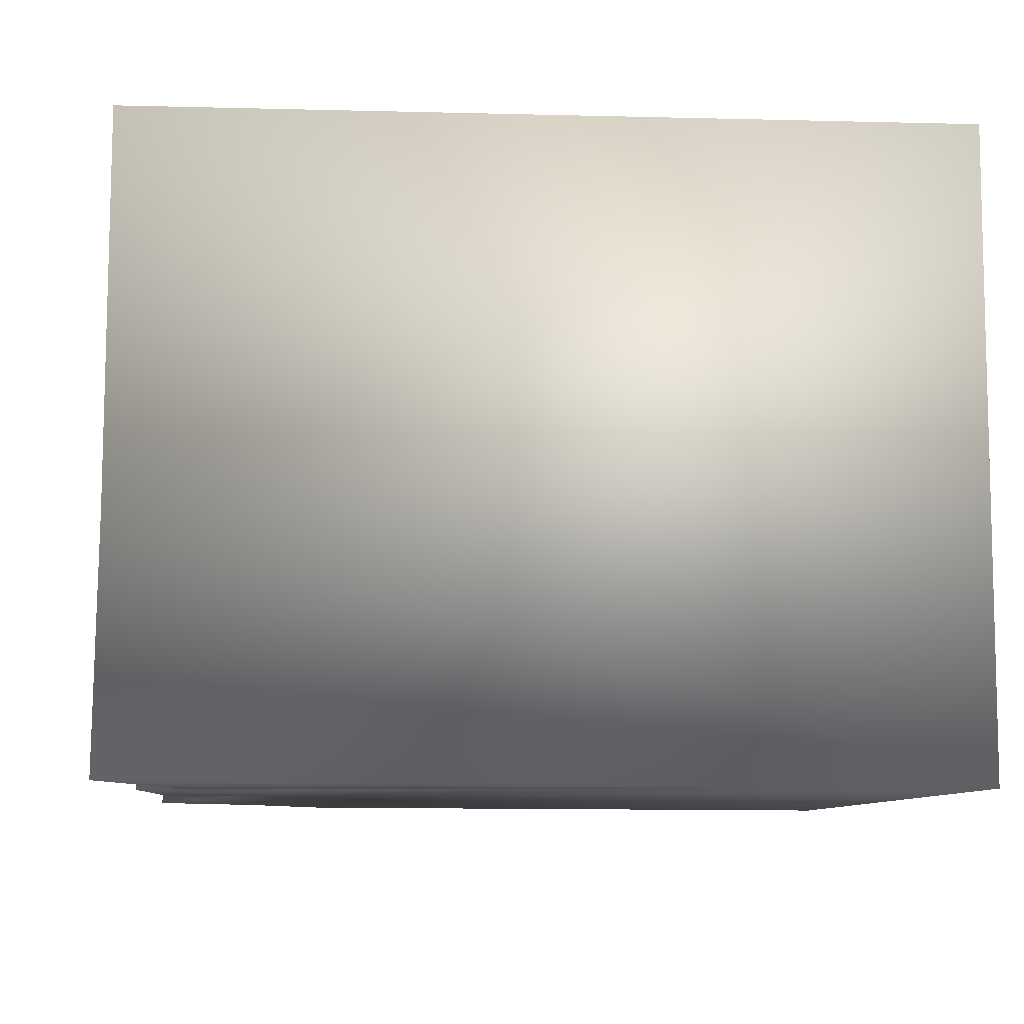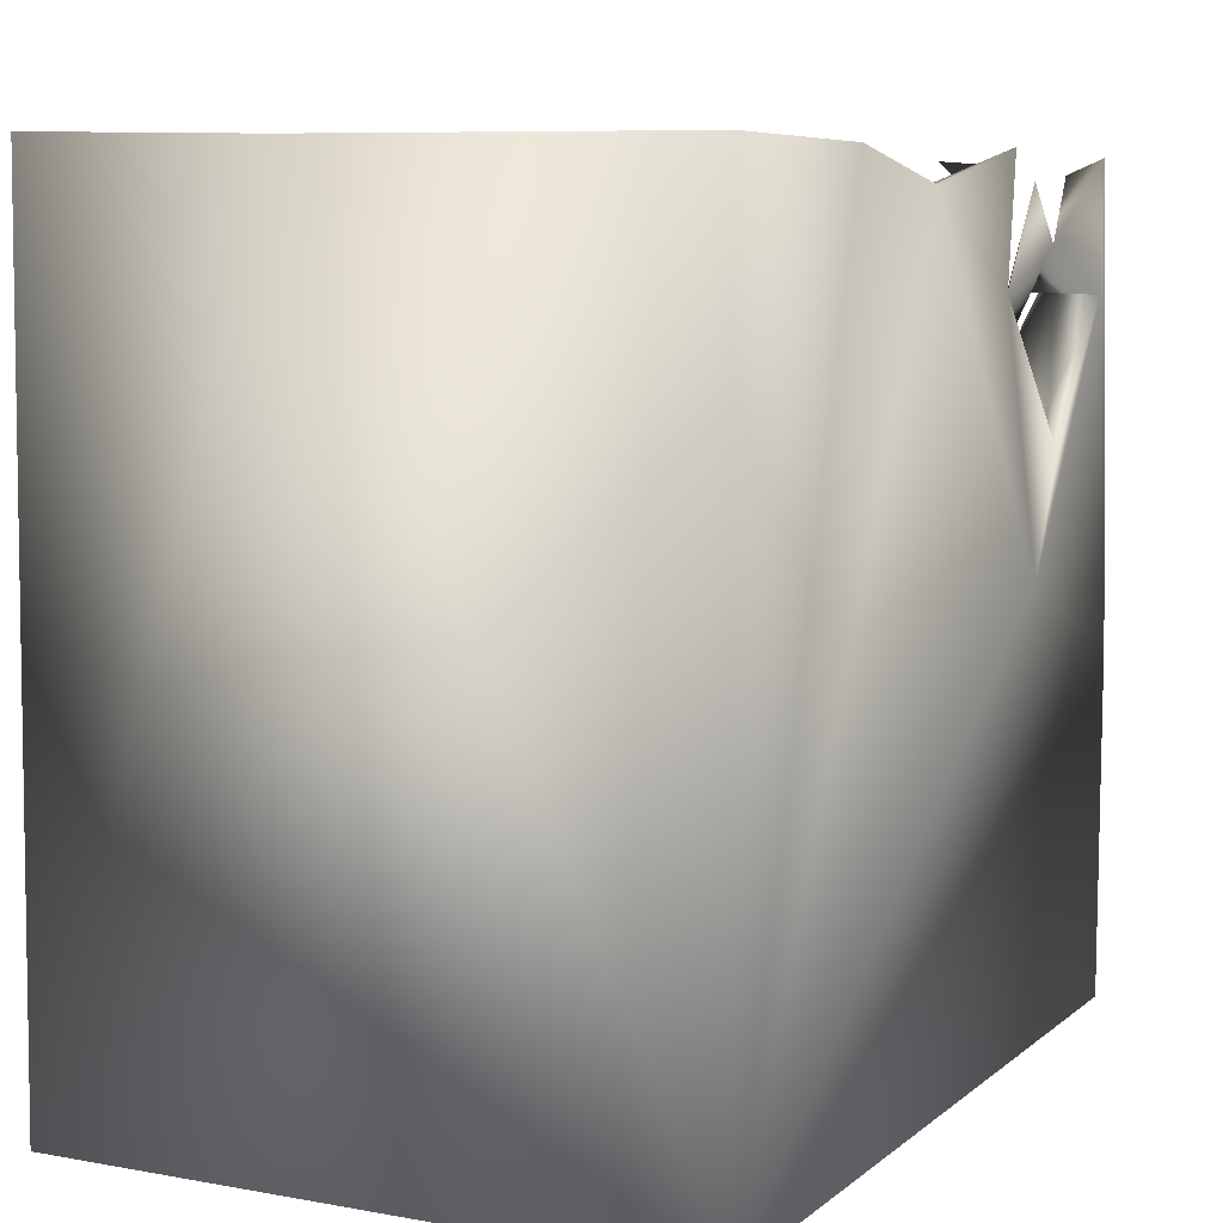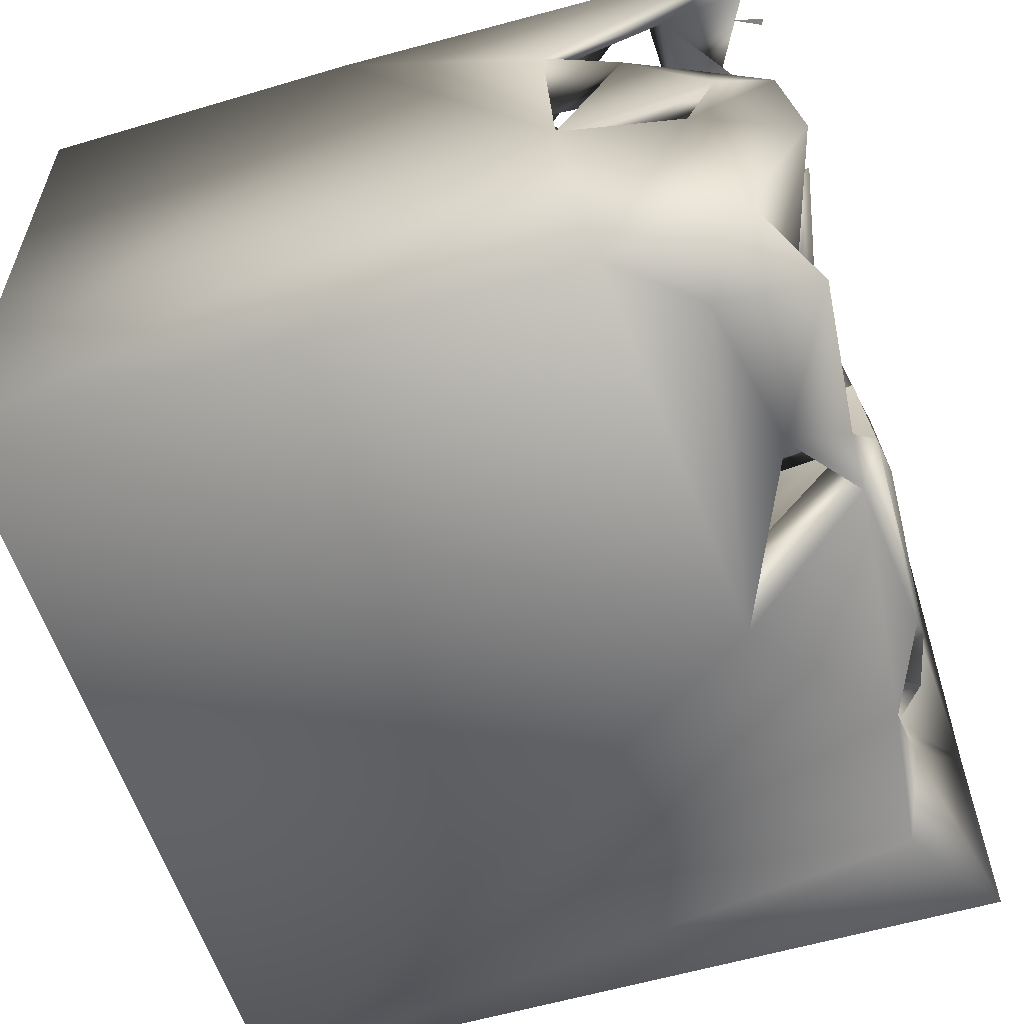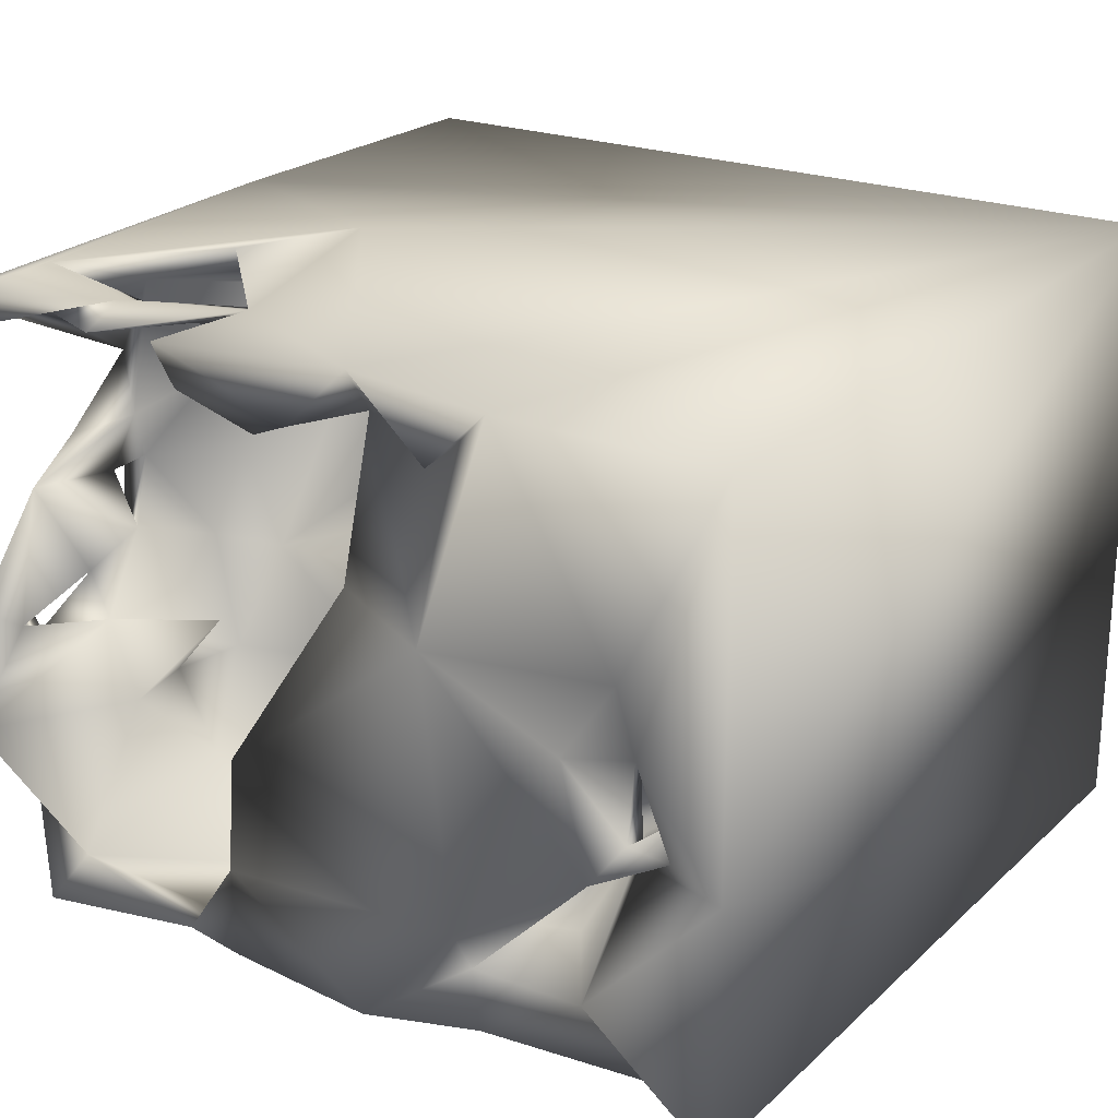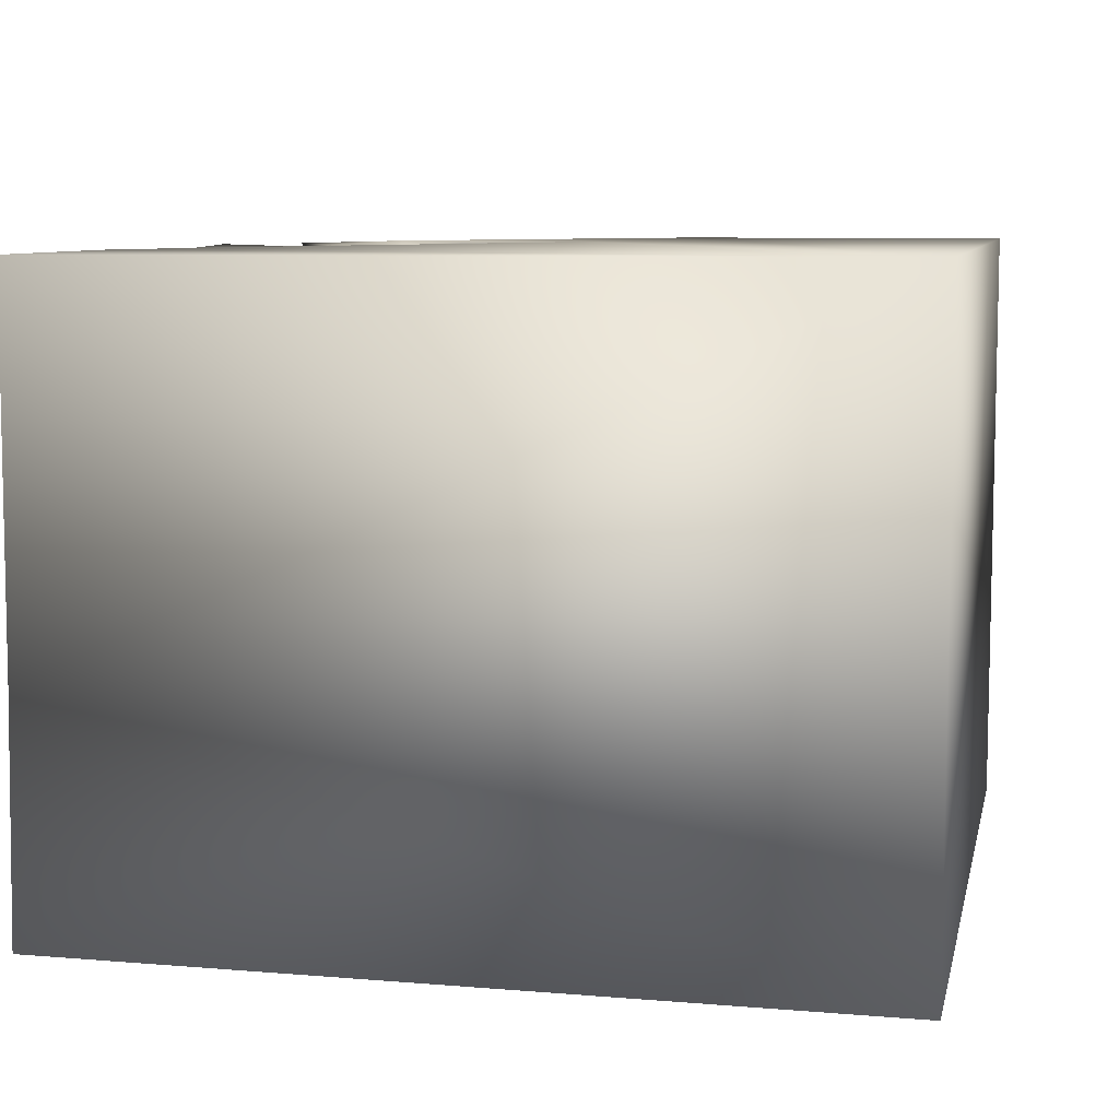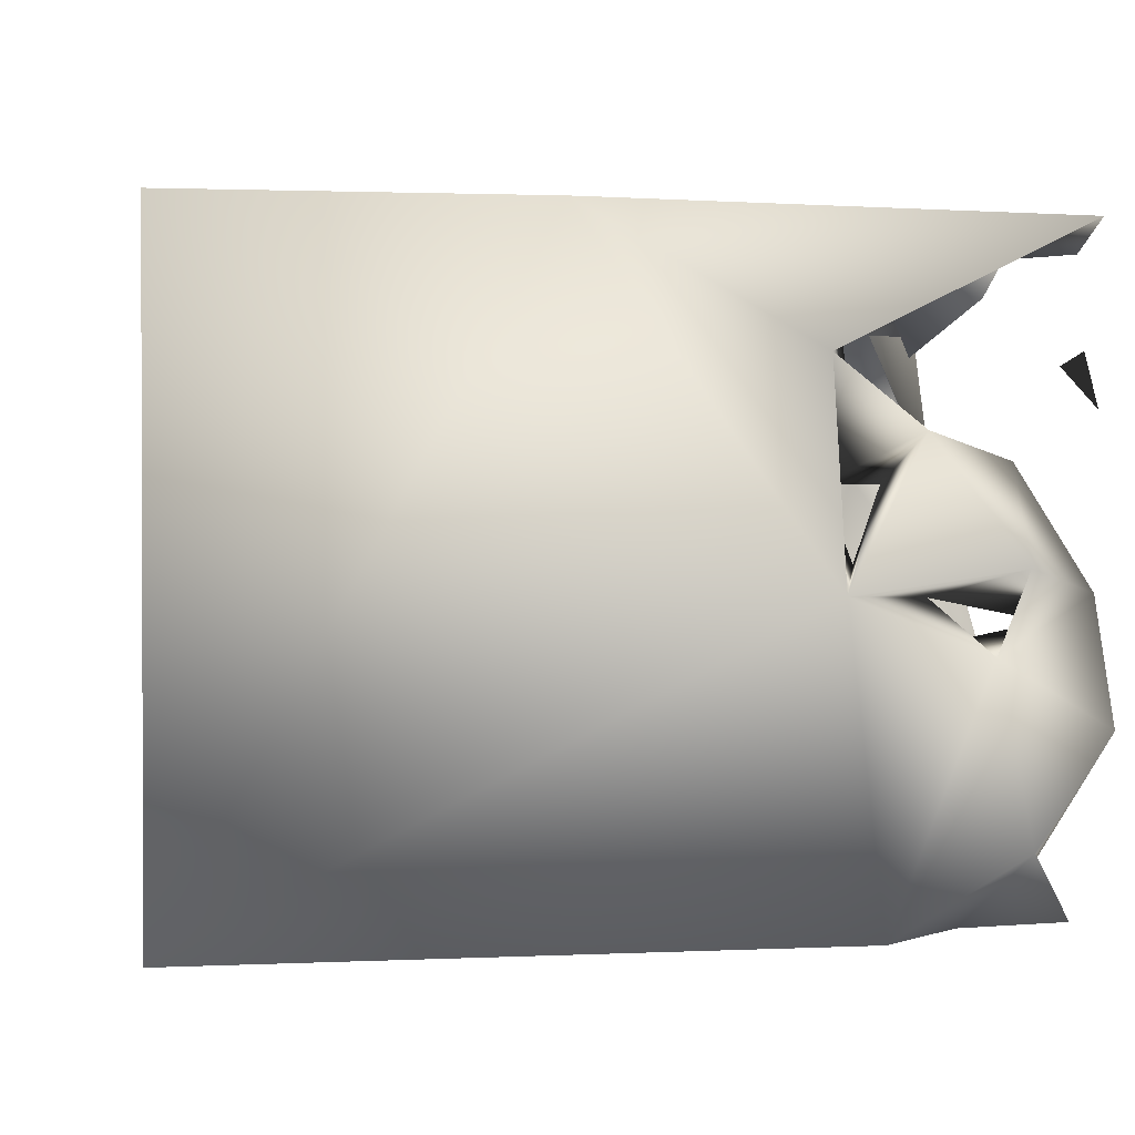
<metadata>
{"format":"obj","ext":"obj","renderer":"f3d","projection":"perspective","resolution":1024,"background":"white","views":[{"elev":-8.5,"azim":-94.6,"up":"+Z"},{"elev":7.8,"azim":-63.1,"up":"+Y"},{"elev":-57.1,"azim":106.7,"up":"+Z"},{"elev":22.8,"azim":-146.5,"up":"+Z"},{"elev":8.1,"azim":-78.2,"up":"+Z"},{"elev":1.0,"azim":81.3,"up":"+Z"}]}
</metadata>
<code>
o Liquid_Domain
v -8.463 -9.086 6.209
v 8.418 -9.091 6.193
v -8.475 -9.09 -6.207
v 8.477 -9.088 -6.212
v 8.47 -2.248 6.194
v 8.416 3.128 -6.164
v -8.398 7.154 -6.101
v 6.059 -2.404 4.966
v 4.437 -0.6236 6.173
v 7.071 -1.708 4.888
v 4.726 -2.155 4.594
v 8.421 2.457 -0.3482
v 2.611 -1.737 2.258
v 5.692 0.08004 5.348
v 5.84 -0.5296 4.804
v 5.052 -0.6868 2.915
v 2.539 -1.106 0.4316
v 5.788 1.618 6.069
v 5.871 0.554 -0.5323
v 3.474 -0.1165 5.555
v 1.778 0.5839 2.368
v -0.1432 3.759 -6.145
v 8.351 6.904 6.036
v 8.35 2.217 3.718
v 7.161 0.9453 3.099
v 6.997 0.2944 1.352
v 2.295 1.11 -0.1438
v 7.419 2.404 5.375
v -8.428 7.07 -1.319
v 8.019 2.126 1.515
v 6.925 1.358 -0.2292
v 6.441 1.37 -2.627
v 1.671 2.21 5.051
v 7.663 2.75 2.642
v -0.003178 1.383 -3.202
v 3.395 2.079 -3.901
v 6.452 2.236 -4.765
v -0.5464 6.34 6.115
v 7.988 4.381 6.108
v 7.812 2.707 0.1736
v 6.576 3.085 -2.517
v 0.1813 2.027 -4.477
v -6.181 5.718 -6.169
v 3.803 5.41 -6.105
v 3.03 4.541 6.053
v 3.613 3.172 5.628
v -0.5506 3.178 5.041
v 0.7105 2.333 2.746
v -2.037 2.374 4.037
v -1.44 2.15 1.152
v 8.314 3.875 2.422
v 1.774 2.392 -1.495
v -2.07 3.07 0.8633
v 7.391 4.131 -1.238
v 5.738 2.718 -1.375
v -0.7309 3.938 -0.7533
v 0.7784 3.713 -5.289
v 6.977 4.778 -6.138
v 7.761 4.758 5.283
v 7.944 3.14 1.519
v -6.695 3.063 -1.36
v -5.115 3.982 -2.327
v 5.866 5.054 -2.241
v 8 5.849 -4.731
v -3.835 6.956 6.146
v -0.6413 4.925 1.746
v 7.998 3.952 -0.3849
v -6.276 4.417 0.739
v -4.333 4.272 -1.869
v 2.665 4.102 -5.381
v 4.298 4.536 5.594
v -5.779 5.162 -2.181
v -2.962 6.095 -6.101
v 5.383 5.343 6.06
v 2.596 4.543 5.516
v 8.351 5.657 0.1072
v -6.792 5.945 -1.554
v -2.096 4.806 -4.61
v -3.864 4.163 -4.689
v -2.519 5.718 -5.14
v 0.02621 4.974 4.867
v 2.496 5.205 3.991
v -6.304 6.09 0.2042
v -5.196 6.206 -4.735
v 2.863 6.362 -5.378
v 6.37 6.276 -5.272
v 5.205 6.452 5.76
v 7.934 6.575 5.426
v 0.9724 6.105 4.718
v 7.829 5.491 1.917
v 2.016 6.802 -1.724
v 8.404 5.036 -1.382
v 7.873 6.028 -0.7986
v 6.817 6.873 -6.1
v -8.428 7.036 6.164
v 3.19 6.429 5.081
v -2.088 5.434 4.749
v -6.066 6.152 -1.329
v 2.336 6.555 -6.044
v -2.24 6.462 4.733
v 8.227 6.791 -0.3172
v -5.582 6.622 -2.024
v 3.162 7.014 6.114
v 8.109 6.218 3.519
v -0.3401 6.301 2.097
v -6.239 6.81 1.949
v -4.679 6.12 -0.07178
v 8.188 7.185 -2.655
v -3.026 6.962 -3.638
v 7.713 6.788 3.805
v 8.245 6.856 2.778
v -2.493 7.14 1.756
v 3.427 6.609 -5.791
v -0.9039 6.91 -6.032
v -6.646 6.861 0.7459
v 1.997 7.011 -3.903
f 2 1 4
f 4 1 3
f 2 4 5
f 2 5 1
f 5 9 1
f 5 4 12
f 8 10 11
f 11 14 8
f 15 10 8
f 10 15 11
f 16 13 11
f 11 20 14
f 15 8 14
f 11 15 16
f 11 13 21
f 21 13 17
f 19 13 16
f 19 17 13
f 5 39 9
f 26 19 16
f 4 3 22
f 9 39 18
f 23 39 5
f 15 25 16
f 5 12 24
f 23 5 24
f 28 15 14
f 21 20 11
f 28 25 15
f 16 25 26
f 20 21 33
f 17 27 21
f 17 19 27
f 26 25 30
f 31 19 26
f 1 29 3
f 18 45 9
f 33 21 27
f 19 52 27
f 19 31 32
f 12 4 6
f 4 22 6
f 14 46 18
f 14 18 28
f 20 33 46
f 20 46 14
f 25 28 34
f 25 34 30
f 48 33 27
f 26 30 31
f 37 36 32
f 42 35 36
f 1 9 38
f 18 39 28
f 48 50 49
f 24 12 30
f 40 30 12
f 27 52 48
f 30 40 31
f 31 40 32
f 52 35 50
f 40 54 32
f 19 32 52
f 54 41 32
f 36 35 52
f 29 7 3
f 32 36 52
f 18 46 45
f 33 48 47
f 24 34 28
f 48 49 47
f 48 52 50
f 24 30 51
f 53 50 35
f 35 42 53
f 32 41 37
f 12 6 92
f 3 73 22
f 9 45 38
f 51 34 24
f 53 49 50
f 30 34 60
f 60 51 30
f 53 42 56
f 55 41 54
f 22 44 58
f 6 22 58
f 33 47 75
f 33 75 71
f 33 71 46
f 12 51 60
f 40 12 60
f 92 6 64
f 70 42 36
f 70 57 42
f 3 7 43
f 3 43 73
f 22 70 44
f 59 24 28
f 23 24 59
f 49 66 47
f 53 66 49
f 51 90 34
f 34 90 60
f 60 90 40
f 69 61 68
f 40 67 54
f 62 61 69
f 55 63 41
f 56 42 57
f 57 70 22
f 28 39 59
f 53 56 66
f 90 67 40
f 76 12 67
f 63 55 54
f 62 72 61
f 79 62 69
f 70 36 37
f 1 38 65
f 45 103 38
f 46 74 45
f 46 71 74
f 75 47 81
f 66 81 47
f 51 12 76
f 68 61 77
f 92 67 12
f 61 72 98
f 79 69 78
f 80 79 78
f 65 95 1
f 39 74 71
f 75 45 71
f 71 59 39
f 69 68 83
f 77 61 98
f 54 67 92
f 79 84 62
f 41 63 37
f 63 86 37
f 64 6 58
f 22 73 99
f 103 45 75
f 87 71 45
f 87 74 59
f 59 74 88
f 75 81 89
f 59 71 87
f 23 59 88
f 82 75 89
f 1 95 29
f 56 91 66
f 93 67 90
f 67 93 76
f 83 72 69
f 92 93 54
f 101 92 108
f 62 84 72
f 92 64 108
f 37 86 70
f 99 85 57
f 57 22 99
f 58 44 94
f 39 23 74
f 74 23 88
f 103 75 96
f 45 74 87
f 38 81 97
f 38 89 81
f 96 75 82
f 105 81 66
f 105 66 91
f 93 92 76
f 72 83 98
f 69 72 102
f 69 102 80
f 56 57 116
f 69 80 78
f 116 57 85
f 79 80 84
f 70 86 85
f 70 85 44
f 89 96 82
f 51 76 90
f 83 68 77
f 76 92 101
f 29 77 72
f 102 72 77
f 116 91 56
f 58 94 64
f 90 76 101
f 98 102 77
f 93 101 108
f 93 108 54
f 63 54 108
f 102 109 80
f 80 109 114
f 43 84 73
f 73 84 80
f 80 114 73
f 85 99 44
f 99 73 114
f 89 38 103
f 89 103 96
f 100 97 65
f 97 100 38
f 65 97 112
f 110 104 111
f 97 81 112
f 105 112 81
f 104 110 111
f 106 107 115
f 83 77 115
f 83 115 98
f 107 98 115
f 93 90 101
f 77 29 115
f 107 102 98
f 112 102 107
f 72 84 29
f 108 86 63
f 113 116 85
f 108 64 86
f 64 94 86
f 84 43 7
f 113 85 86
f 113 44 99
f 44 113 94
f 38 100 65
f 65 106 95
f 112 106 65
f 115 29 95
f 106 115 95
f 107 106 112
f 105 91 112
f 112 109 102
f 91 109 112
f 116 109 91
f 84 7 29
f 116 114 109
f 116 99 114
f 113 99 116
f 113 86 94

</code>
